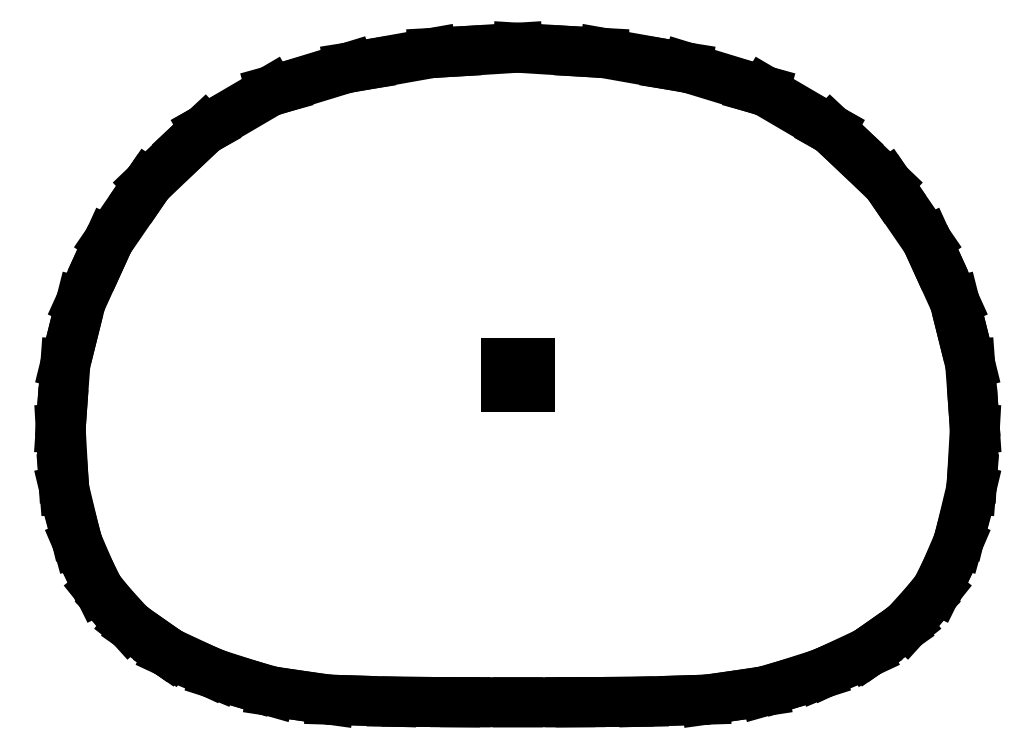
<metadata>
{"format":"dxf","ext":"dxf","renderer":"ezdxf+matplotlib","layout":"modelspace","background":"white","min_lineweight":24,"dpi":150}
</metadata>
<code>
0
SECTION
2
ENTITIES
0
LINE
8
0
10
-7.614
20
-0.6376
30
0
11
-7.632
21
-0.8984
31
0
0
LINE
8
0
10
-7.632
20
-0.8984
30
0
11
-7.587
21
-1.709
31
0
0
LINE
8
0
10
-7.587
20
-1.709
30
0
11
-7.571
21
-1.907
31
0
0
LINE
8
0
10
-7.571
20
-1.907
30
0
11
-7.401
21
-2.614
31
0
0
LINE
8
0
10
-7.401
20
-2.614
30
0
11
-7.348
21
-2.807
31
0
0
LINE
8
0
10
-7.348
20
-2.807
30
0
11
-7.15
21
-3.268
31
0
0
LINE
8
0
10
-7.15
20
-3.268
30
0
11
-6.995
21
-3.579
31
0
0
LINE
8
0
10
-6.995
20
-3.579
30
0
11
-6.81
21
-3.81
31
0
0
LINE
8
0
10
-6.81
20
-3.81
30
0
11
-6.488
21
-4.165
31
0
0
LINE
8
0
10
-6.488
20
-4.165
30
0
11
-6.379
21
-4.251
31
0
0
LINE
8
0
10
-6.379
20
-4.251
30
0
11
-5.954
21
-4.55
31
0
0
LINE
8
0
10
-5.954
20
-4.55
30
0
11
-5.85
21
-4.622
31
0
0
LINE
8
0
10
-5.85
20
-4.622
30
0
11
-5.827
21
-4.637
31
0
0
LINE
8
0
10
-5.827
20
-4.637
30
0
11
-5.204
21
-4.927
31
0
0
LINE
8
0
10
-5.204
20
-4.927
30
0
11
-5.04
21
-4.995
31
0
0
LINE
8
0
10
-5.04
20
-4.995
30
0
11
-4.455
21
-5.182
31
0
0
LINE
8
0
10
-4.455
20
-5.182
30
0
11
-4.114
21
-5.28
31
0
0
LINE
8
0
10
-4.114
20
-5.28
30
0
11
-3.646
21
-5.351
31
0
0
LINE
8
0
10
-3.646
20
-5.351
30
0
11
-3.139
21
-5.422
31
0
0
LINE
8
0
10
-3.139
20
-5.422
30
0
11
-2.78
21
-5.433
31
0
0
LINE
8
0
10
-2.78
20
-5.433
30
0
11
-2.102
21
-5.454
31
0
0
LINE
8
0
10
-2.102
20
-5.454
30
0
11
-1.853
21
-5.456
31
0
0
LINE
8
0
10
-1.853
20
-5.456
30
0
11
-1.047
21
-5.463
31
0
0
LINE
8
0
10
-1.047
20
-5.463
30
0
11
-0.8771
21
-5.464
31
0
0
LINE
8
0
10
-0.8771
20
-5.464
30
0
11
9.861e-32
21
-5.465
31
0
0
LINE
8
0
10
9.861e-32
20
-5.465
30
0
11
0.8771
21
-5.464
31
0
0
LINE
8
0
10
0.8771
20
-5.464
30
0
11
1.047
21
-5.463
31
0
0
LINE
8
0
10
1.047
20
-5.463
30
0
11
1.853
21
-5.456
31
0
0
LINE
8
0
10
1.853
20
-5.456
30
0
11
2.102
21
-5.454
31
0
0
LINE
8
0
10
2.102
20
-5.454
30
0
11
2.78
21
-5.433
31
0
0
LINE
8
0
10
2.78
20
-5.433
30
0
11
3.139
21
-5.422
31
0
0
LINE
8
0
10
3.139
20
-5.422
30
0
11
3.646
21
-5.351
31
0
0
LINE
8
0
10
3.646
20
-5.351
30
0
11
4.114
21
-5.28
31
0
0
LINE
8
0
10
4.114
20
-5.28
30
0
11
4.455
21
-5.182
31
0
0
LINE
8
0
10
4.455
20
-5.182
30
0
11
5.04
21
-4.995
31
0
0
LINE
8
0
10
5.04
20
-4.995
30
0
11
5.204
21
-4.927
31
0
0
LINE
8
0
10
5.204
20
-4.927
30
0
11
5.827
21
-4.637
31
0
0
LINE
8
0
10
5.827
20
-4.637
30
0
11
5.85
21
-4.622
31
0
0
LINE
8
0
10
5.85
20
-4.622
30
0
11
5.954
21
-4.55
31
0
0
LINE
8
0
10
5.954
20
-4.55
30
0
11
6.379
21
-4.251
31
0
0
LINE
8
0
10
6.379
20
-4.251
30
0
11
6.488
21
-4.165
31
0
0
LINE
8
0
10
6.488
20
-4.165
30
0
11
6.81
21
-3.81
31
0
0
LINE
8
0
10
6.81
20
-3.81
30
0
11
6.995
21
-3.579
31
0
0
LINE
8
0
10
6.995
20
-3.579
30
0
11
7.15
21
-3.268
31
0
0
LINE
8
0
10
7.15
20
-3.268
30
0
11
7.348
21
-2.807
31
0
0
LINE
8
0
10
7.348
20
-2.807
30
0
11
7.401
21
-2.614
31
0
0
LINE
8
0
10
7.401
20
-2.614
30
0
11
7.571
21
-1.907
31
0
0
LINE
8
0
10
7.571
20
-1.907
30
0
11
7.587
21
-1.709
31
0
0
LINE
8
0
10
7.587
20
-1.709
30
0
11
7.632
21
-0.8984
31
0
0
LINE
8
0
10
7.632
20
-0.8984
30
0
11
7.614
21
-0.6376
31
0
0
LINE
8
0
10
7.614
20
-0.6376
30
0
11
7.554
21
0.183
31
0
0
LINE
8
0
10
7.554
20
0.183
30
0
11
7.427
21
0.6998
31
0
0
LINE
8
0
10
7.427
20
0.6998
30
0
11
7.296
21
1.218
31
0
0
LINE
8
0
10
7.296
20
1.218
30
0
11
6.962
21
1.953
31
0
0
LINE
8
0
10
6.962
20
1.953
30
0
11
6.831
21
2.241
31
0
0
LINE
8
0
10
6.831
20
2.241
30
0
11
6.239
21
3.103
31
0
0
LINE
8
0
10
6.239
20
3.103
30
0
11
6.173
21
3.2
31
0
0
LINE
8
0
10
6.173
20
3.2
30
0
11
5.519
21
3.825
31
0
0
LINE
8
0
10
5.519
20
3.825
30
0
11
5.229
21
4.097
31
0
0
LINE
8
0
10
5.229
20
4.097
30
0
11
5.181
21
4.124
31
0
0
LINE
8
0
10
5.181
20
4.124
30
0
11
4.121
21
4.744
31
0
0
LINE
8
0
10
4.121
20
4.744
30
0
11
3.923
21
4.799
31
0
0
LINE
8
0
10
3.923
20
4.799
30
0
11
2.824
21
5.135
31
0
0
LINE
8
0
10
2.824
20
5.135
30
0
11
2.507
21
5.185
31
0
0
LINE
8
0
10
2.507
20
5.185
30
0
11
1.424
21
5.378
31
0
0
LINE
8
0
10
1.424
20
5.378
30
0
11
1.043
21
5.399
31
0
0
LINE
8
0
10
1.043
20
5.399
30
0
11
-1.776e-15
21
5.465
31
0
0
LINE
8
0
10
-1.776e-15
20
5.465
30
0
11
-1.043
21
5.399
31
0
0
LINE
8
0
10
-1.043
20
5.399
30
0
11
-1.424
21
5.378
31
0
0
LINE
8
0
10
-1.424
20
5.378
30
0
11
-2.507
21
5.185
31
0
0
LINE
8
0
10
-2.507
20
5.185
30
0
11
-2.824
21
5.135
31
0
0
LINE
8
0
10
-2.824
20
5.135
30
0
11
-3.923
21
4.799
31
0
0
LINE
8
0
10
-3.923
20
4.799
30
0
11
-4.121
21
4.744
31
0
0
LINE
8
0
10
-4.121
20
4.744
30
0
11
-5.181
21
4.124
31
0
0
LINE
8
0
10
-5.181
20
4.124
30
0
11
-5.229
21
4.097
31
0
0
LINE
8
0
10
-5.229
20
4.097
30
0
11
-5.519
21
3.825
31
0
0
LINE
8
0
10
-5.519
20
3.825
30
0
11
-6.173
21
3.2
31
0
0
LINE
8
0
10
-6.173
20
3.2
30
0
11
-6.239
21
3.103
31
0
0
LINE
8
0
10
-6.239
20
3.103
30
0
11
-6.831
21
2.241
31
0
0
LINE
8
0
10
-6.831
20
2.241
30
0
11
-6.962
21
1.953
31
0
0
LINE
8
0
10
-6.962
20
1.953
30
0
11
-7.296
21
1.218
31
0
0
LINE
8
0
10
-7.296
20
1.218
30
0
11
-7.427
21
0.6998
31
0
0
LINE
8
0
10
-7.427
20
0.6998
30
0
11
-7.554
21
0.183
31
0
0
LINE
8
0
10
-7.554
20
0.183
30
0
11
-7.614
21
-0.6376
31
0
0
LINE
8
0
10
0.2
20
0.2
30
0
11
0.2
21
-0.2
31
0
0
LINE
8
0
10
0.2
20
-0.2
30
0
11
-0.2
21
-0.2
31
0
0
LINE
8
0
10
-0.2
20
-0.2
30
0
11
-0.2
21
0.2
31
0
0
LINE
8
0
10
-0.2
20
0.2
30
0
11
0.2
21
0.2
31
0
0
ENDSEC
0
EOF

</code>
